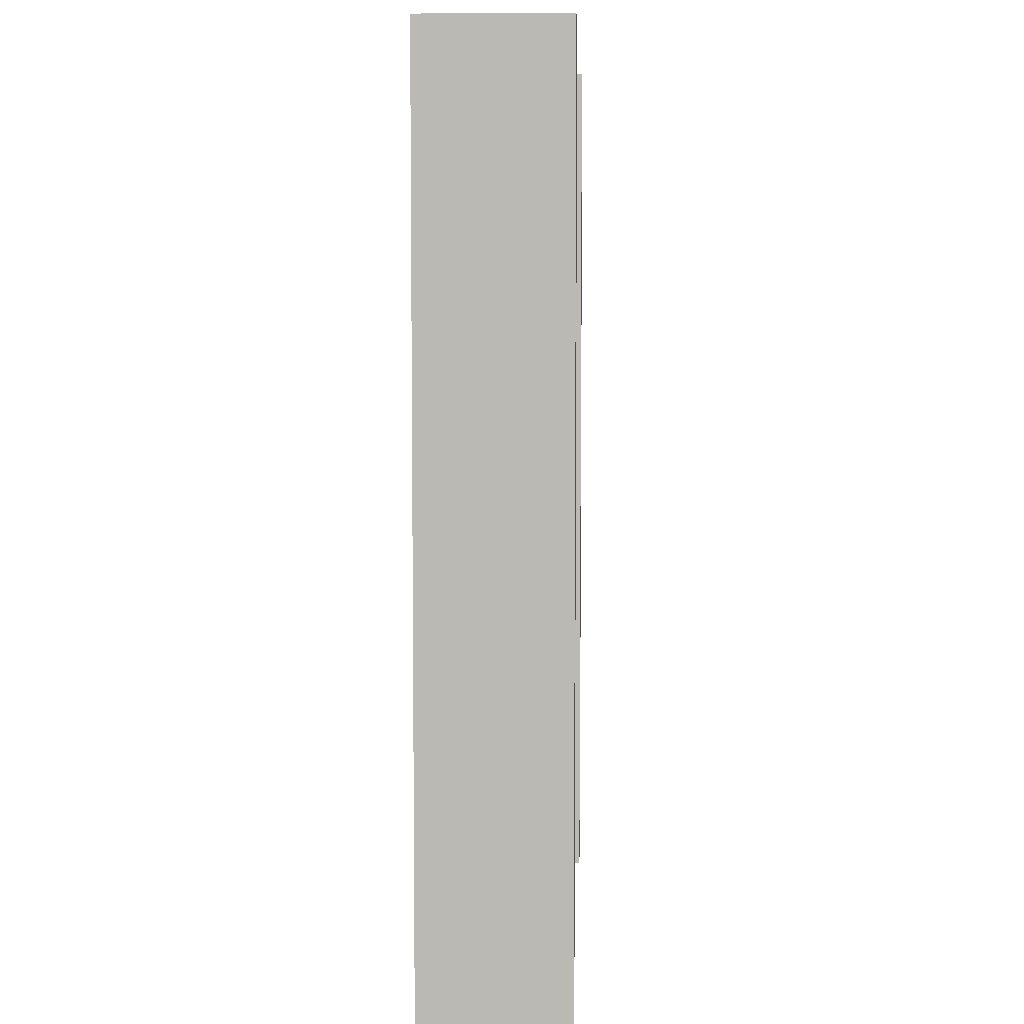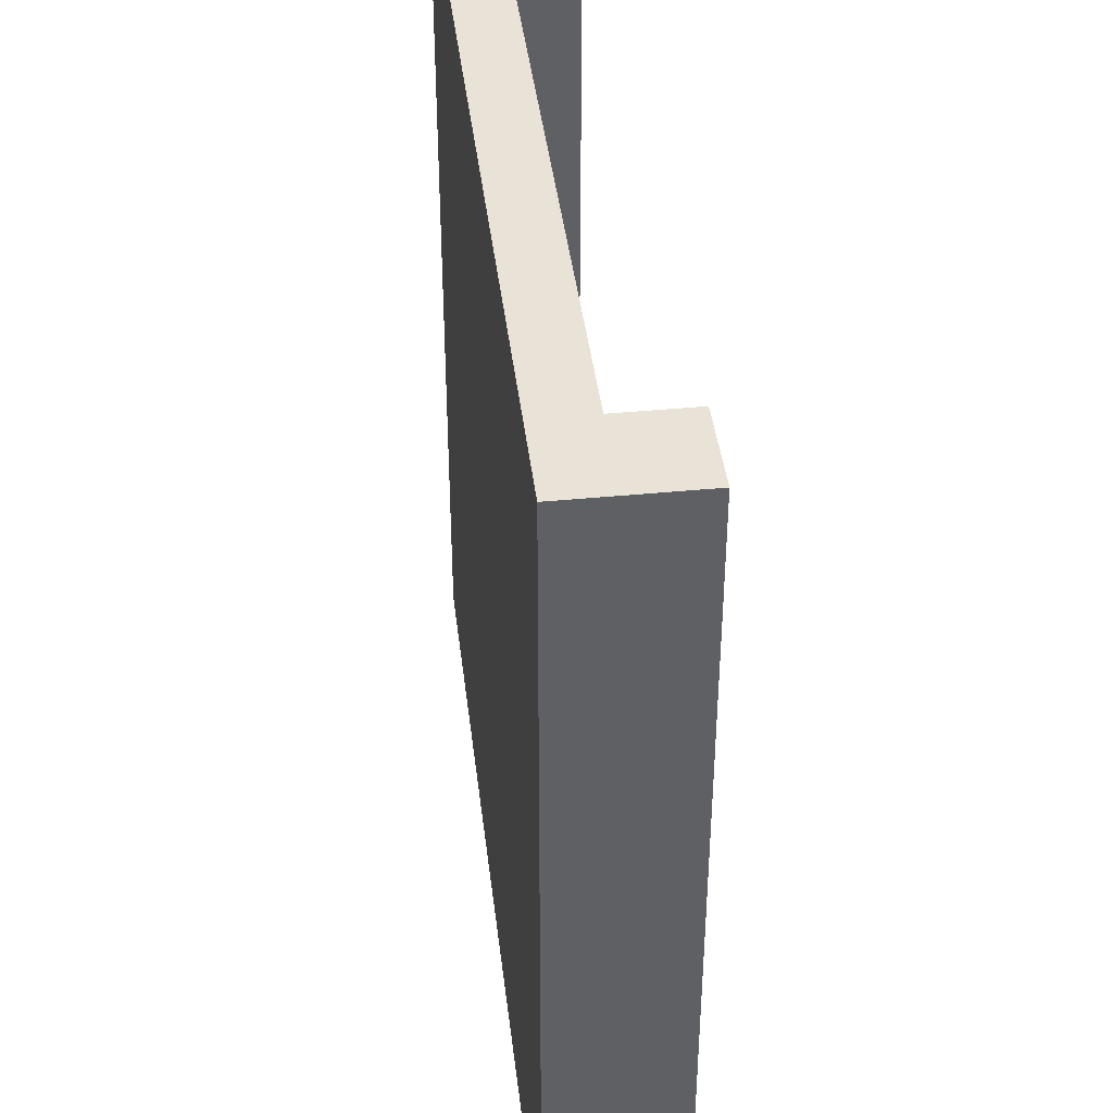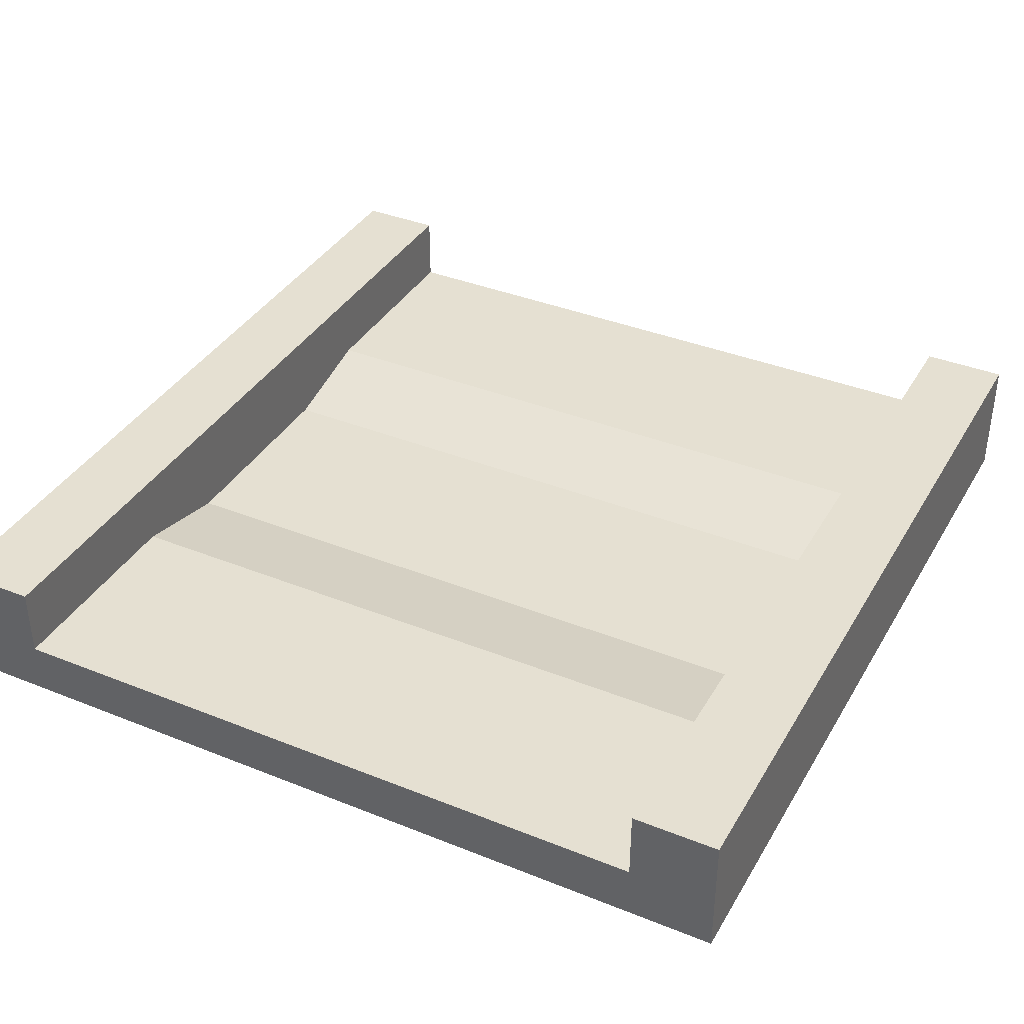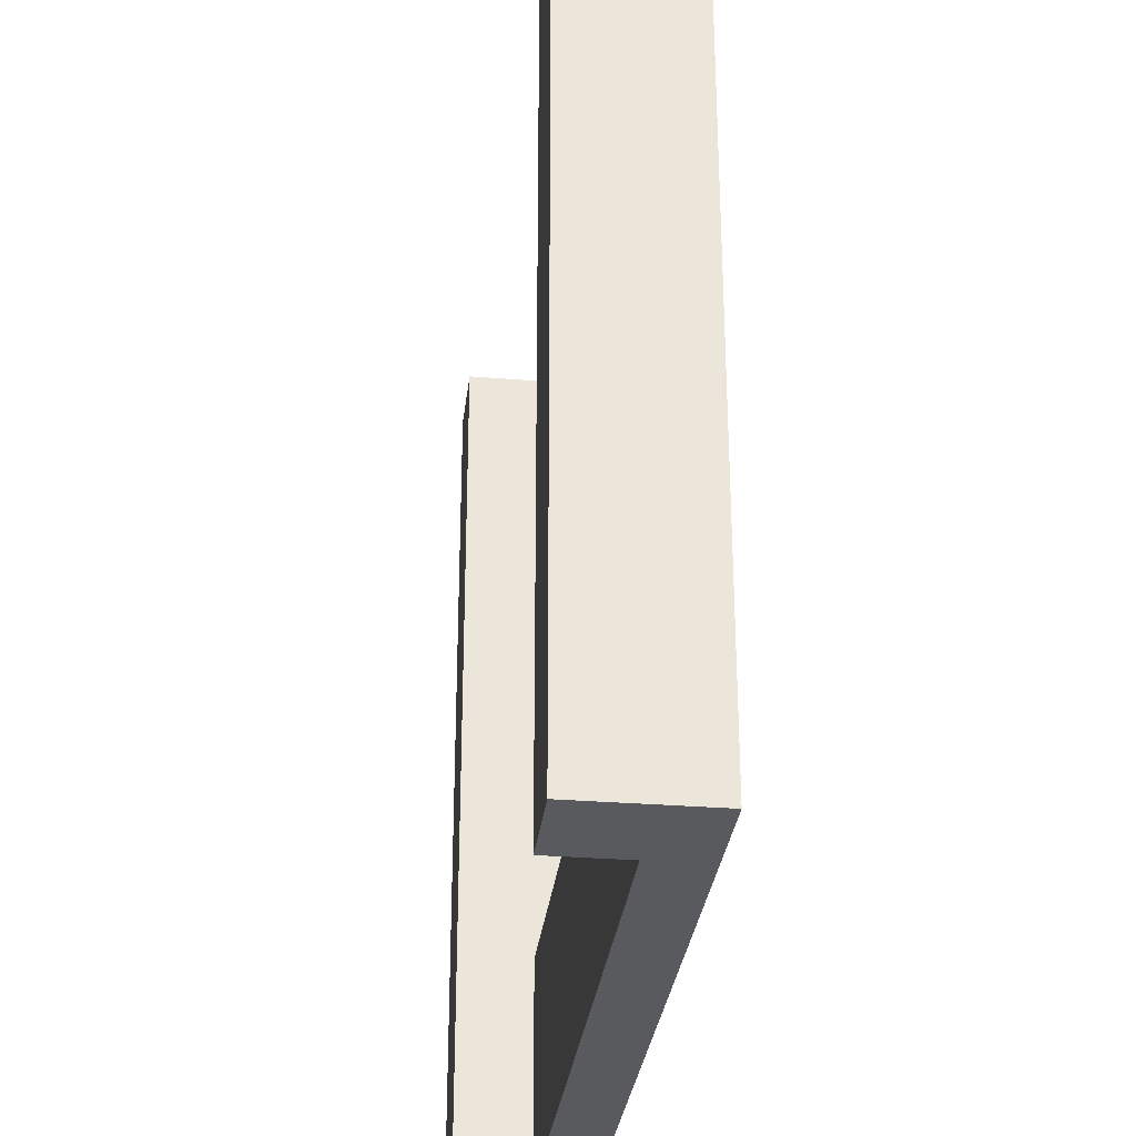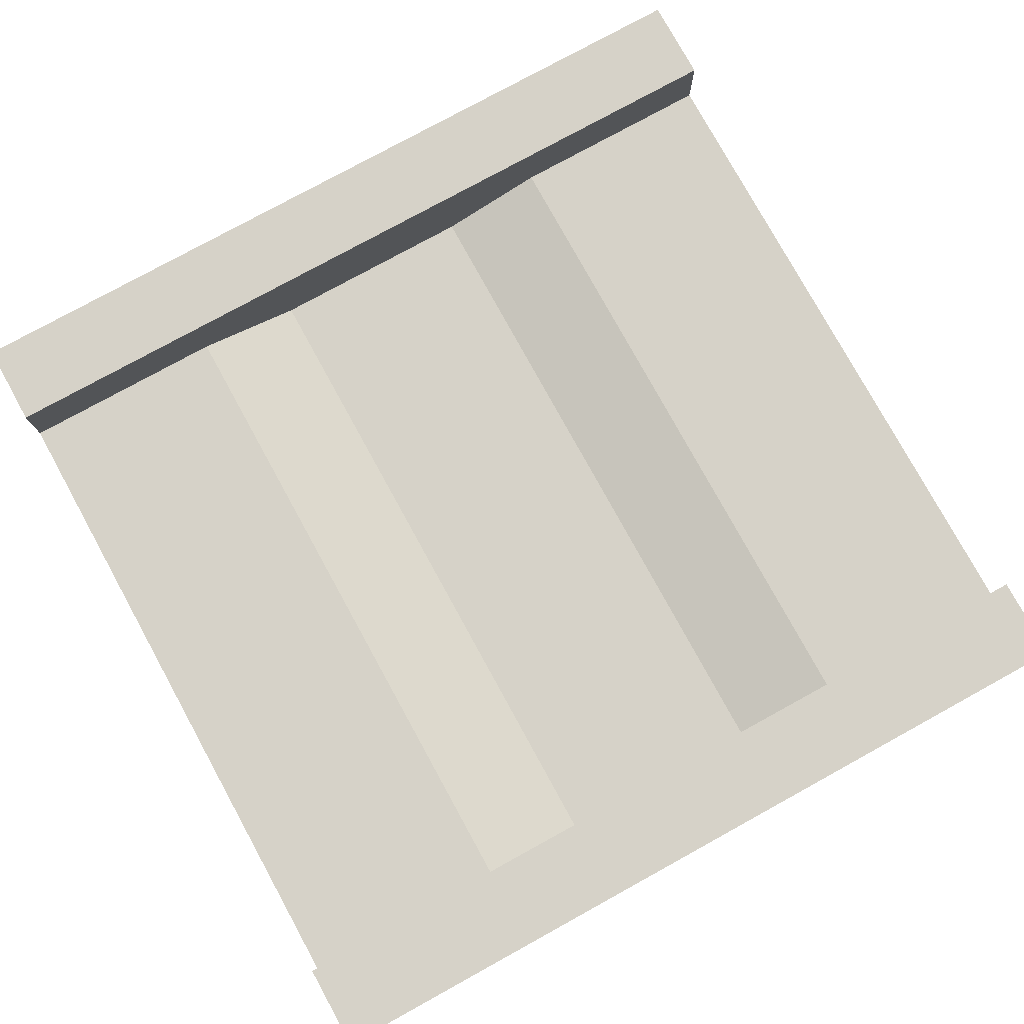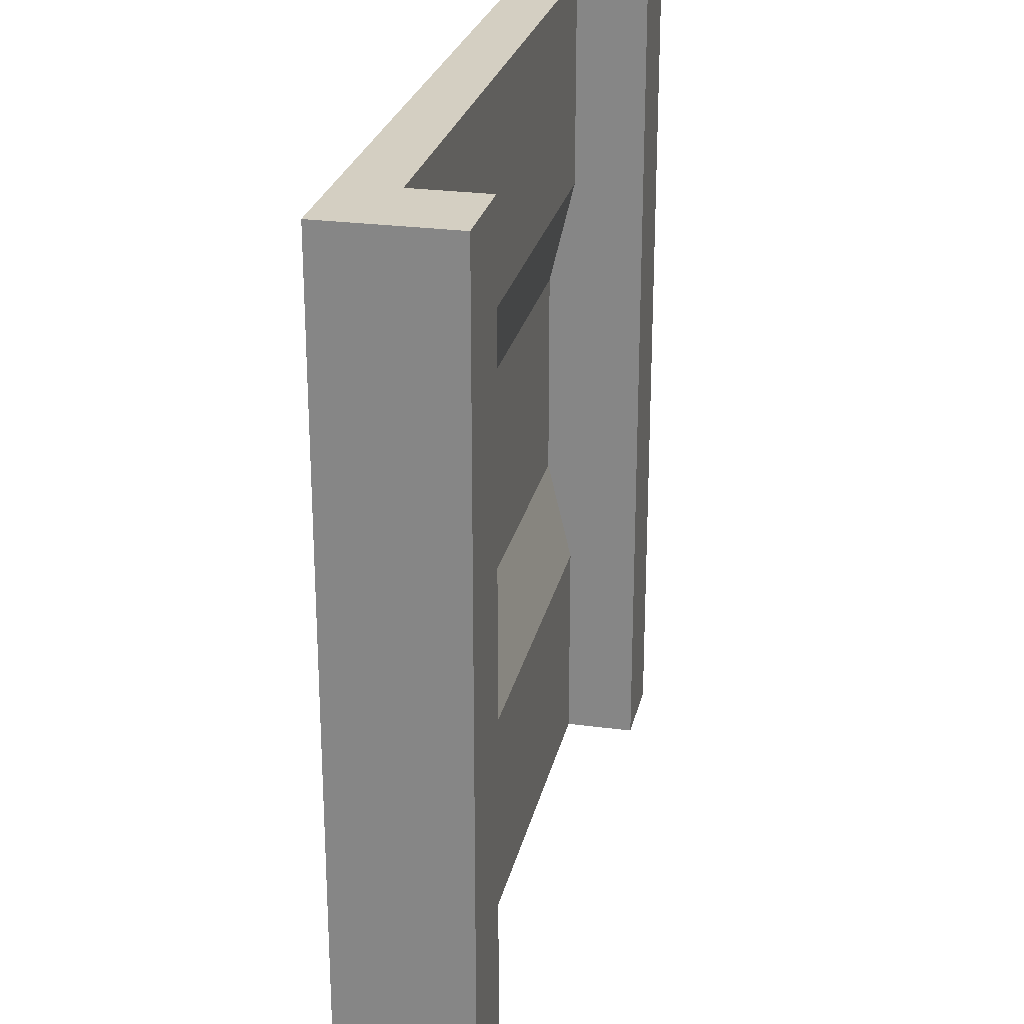
<metadata>
{"format":"obj","ext":"obj","renderer":"f3d","projection":"perspective","resolution":1024,"background":"white","views":[{"elev":6.6,"azim":91.9,"up":"+Z"},{"elev":41.4,"azim":83.3,"up":"+Z"},{"elev":37.6,"azim":27.2,"up":"+Y"},{"elev":-30.7,"azim":-96.6,"up":"+Z"},{"elev":78.2,"azim":-118.8,"up":"+Y"},{"elev":25.5,"azim":102.3,"up":"+Z"}]}
</metadata>
<code>
o Mesh1_Crest_Model
v 0.3 0.44 -3
v 0.3 0.19 -3
v 0.3 0 -3
v 0 0 -3
v 0 0.44 -3
v 0 0 -0
v 0 0.44 0
v 0.3 0.44 0
v 0.3 0 -0
v 0.3 0.19 0
v 0.3 0.19 -0.75
v 0.3 0.1 -1.125
v 0.3 0.1 -1.875
v 0.3 0.19 -2.25
v 2.7 0.19 0
v 2.7 0.19 -0.75
v 2.7 0.19 -2.25
v 2.7 0.19 -3
v 2.7 0 -3
v 3 0 -3
v 3 0 0
v 2.7 0 -0
v 2.7 0.44 -3
v 3 0.44 -3
v 2.7 0.44 0
v 3 0.44 0
v 2.7 0.1 -1.875
v 2.7 0.1 -1.125
f 1 2 3 4 5
f 6 7 5 4
f 1 5 7 8
f 6 9 10 8 7
f 10 11 12 13 14 2 1 8
f 19 20 21 22 9 6 4 3
f 20 19 18 23 24
f 24 23 25 26
f 25 15 22 21 26
f 24 26 21 20
f 18 17 27 28 16 15 25 23
f 15 16 11 10
f 14 17 18 2
f 19 3 2 18
f 9 22 15 10
f 16 28 12 11
f 28 27 13 12
f 27 17 14 13

</code>
